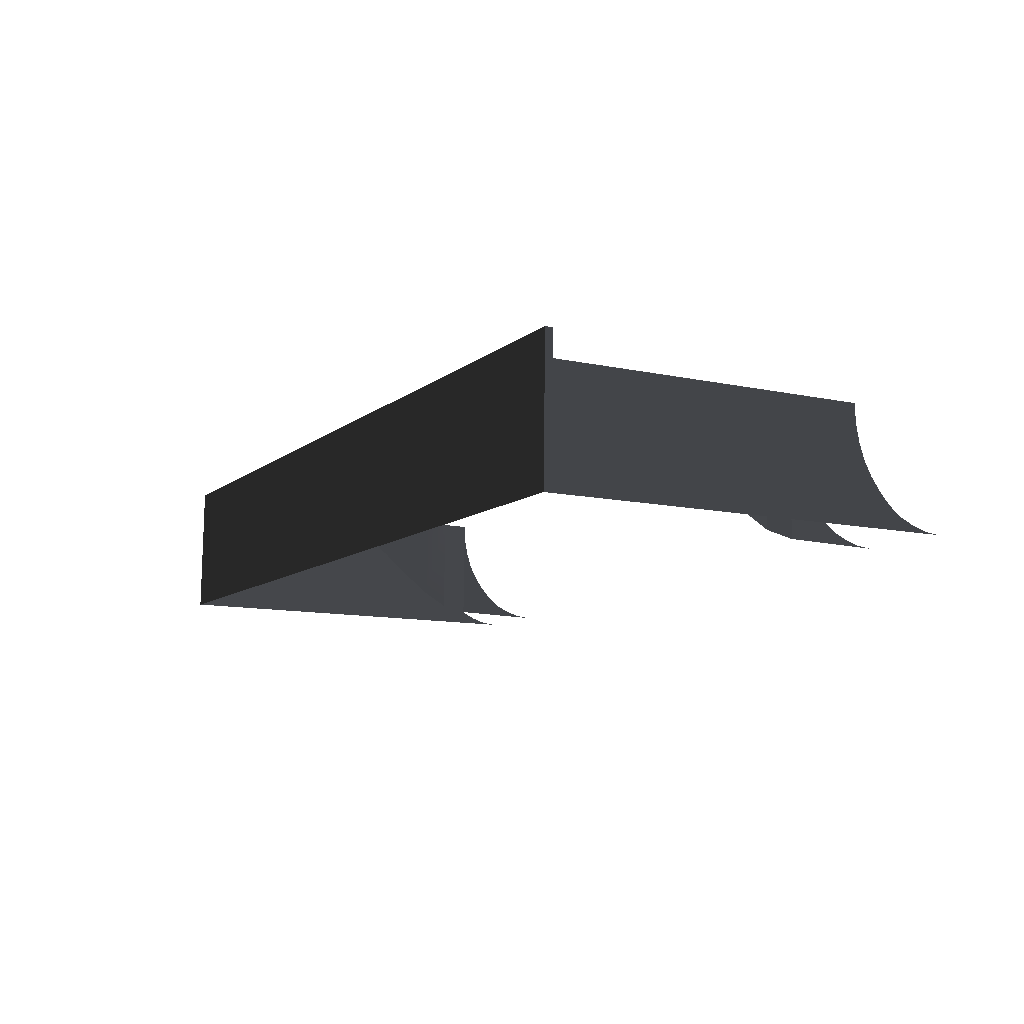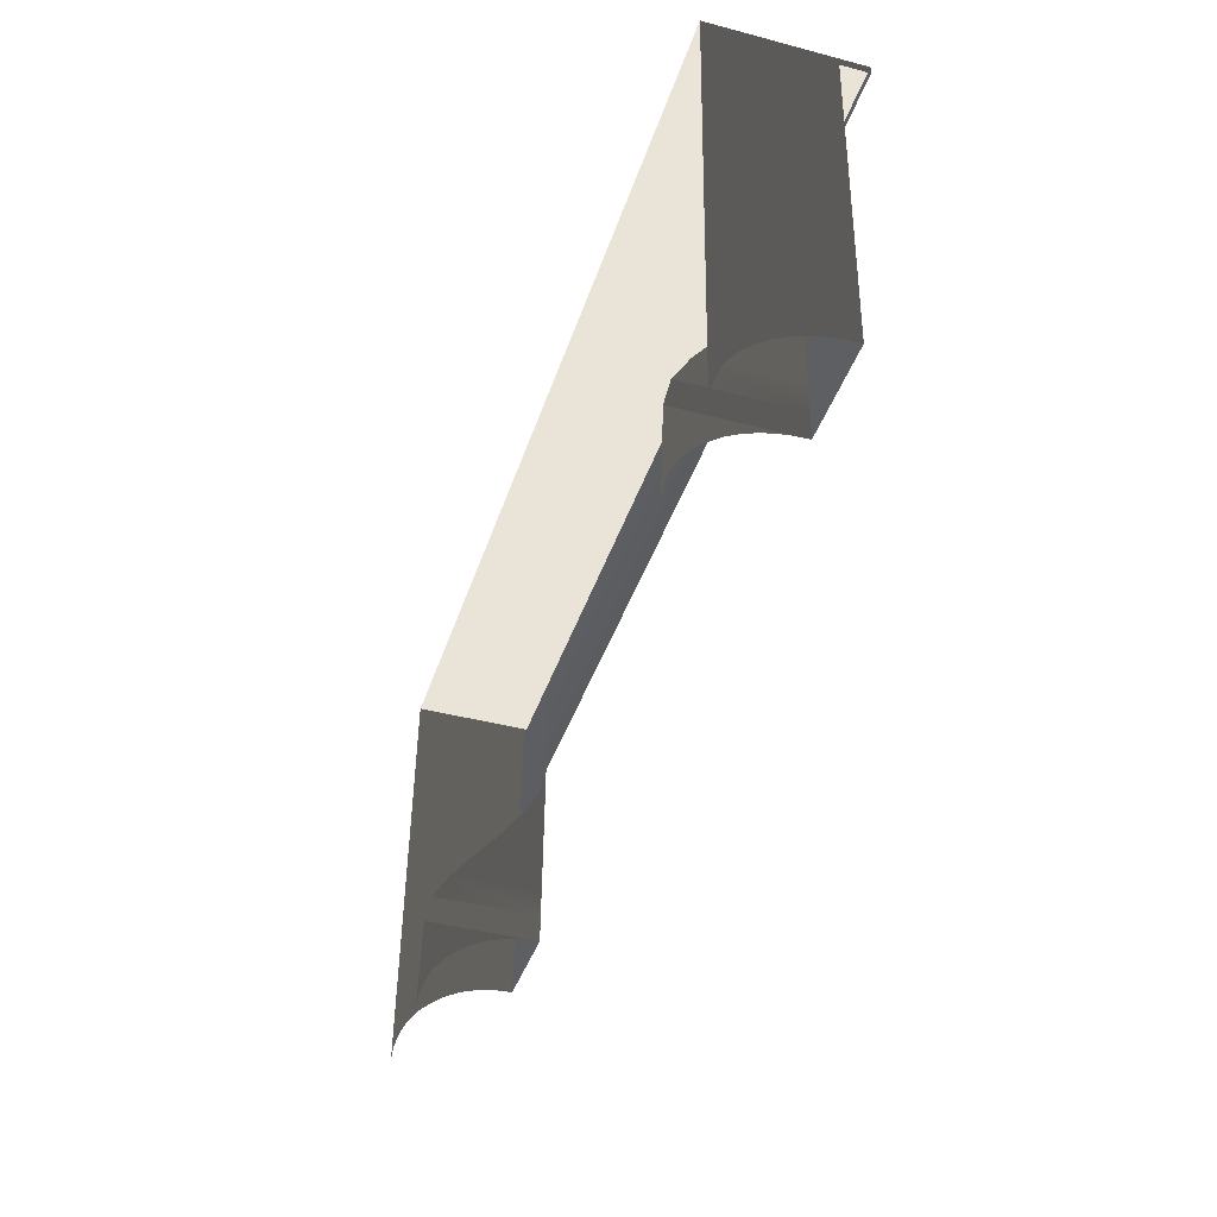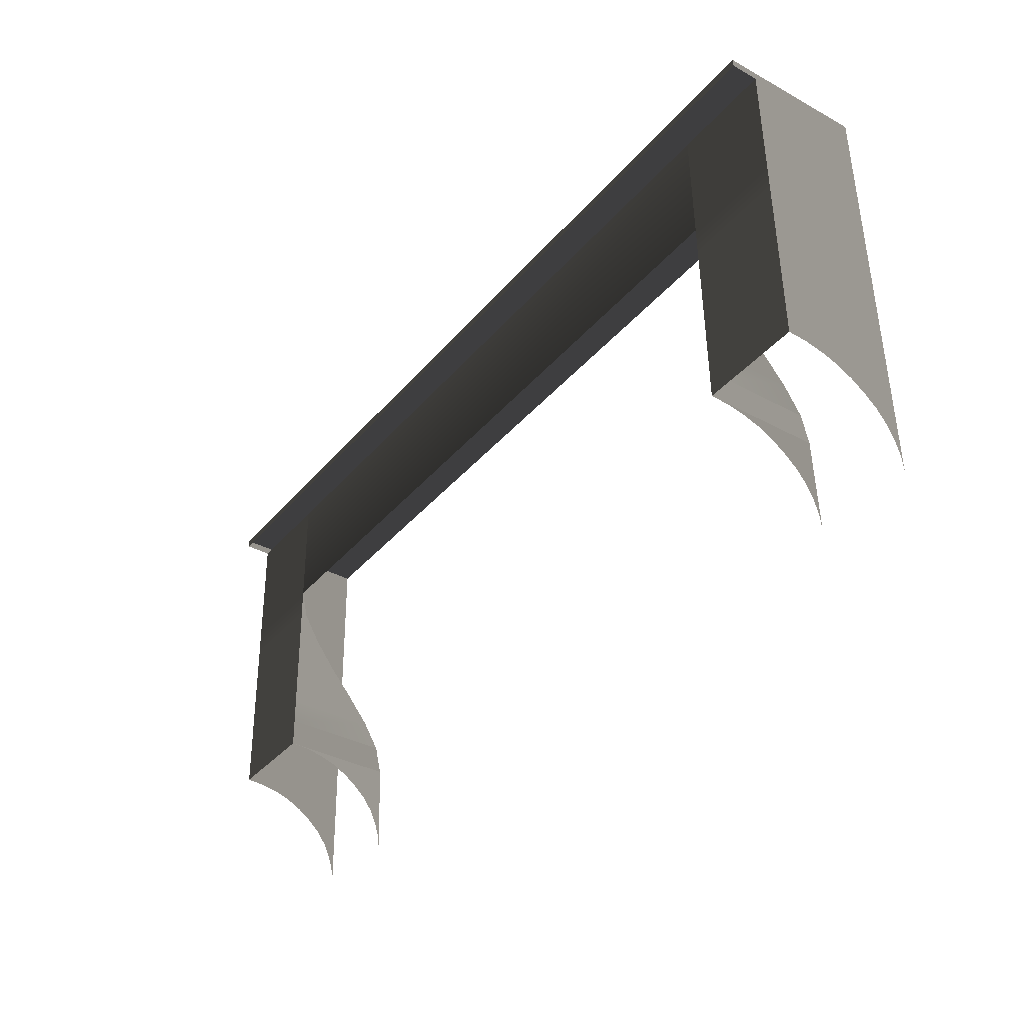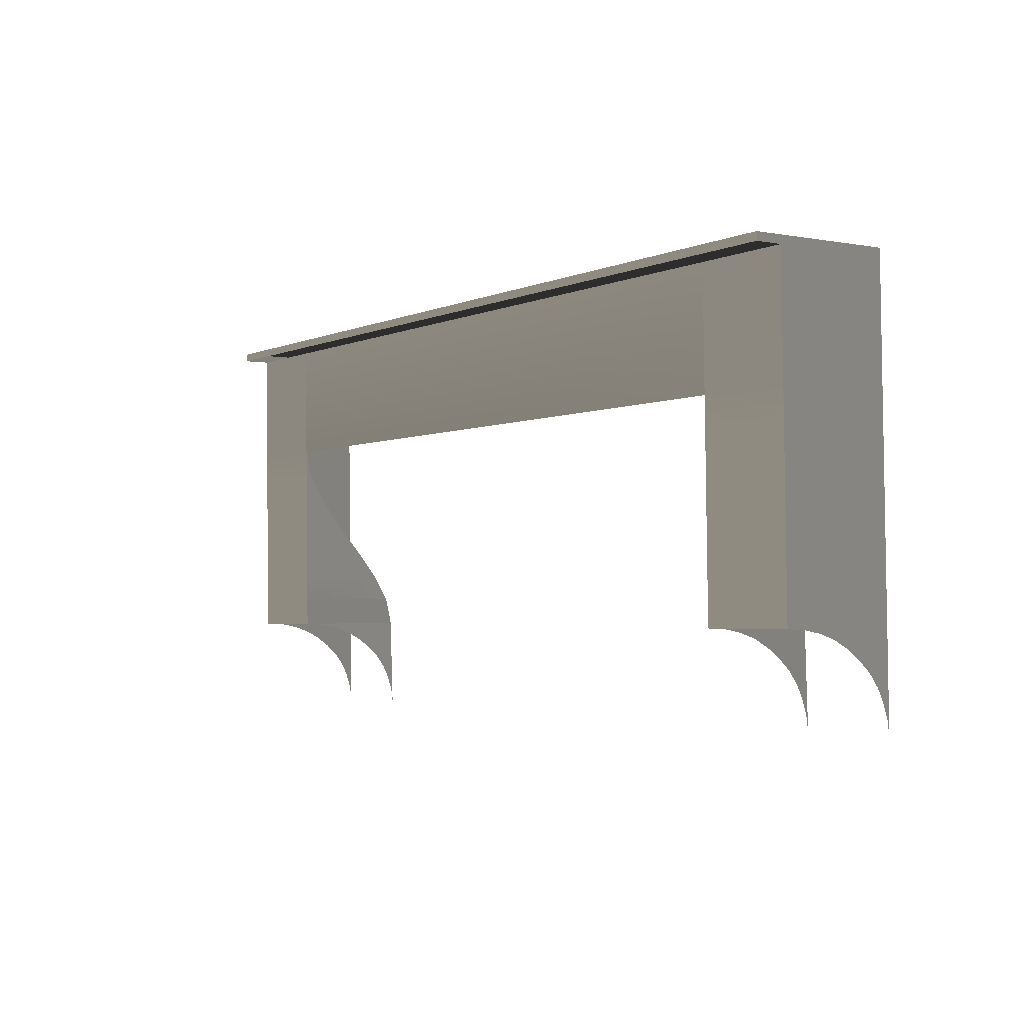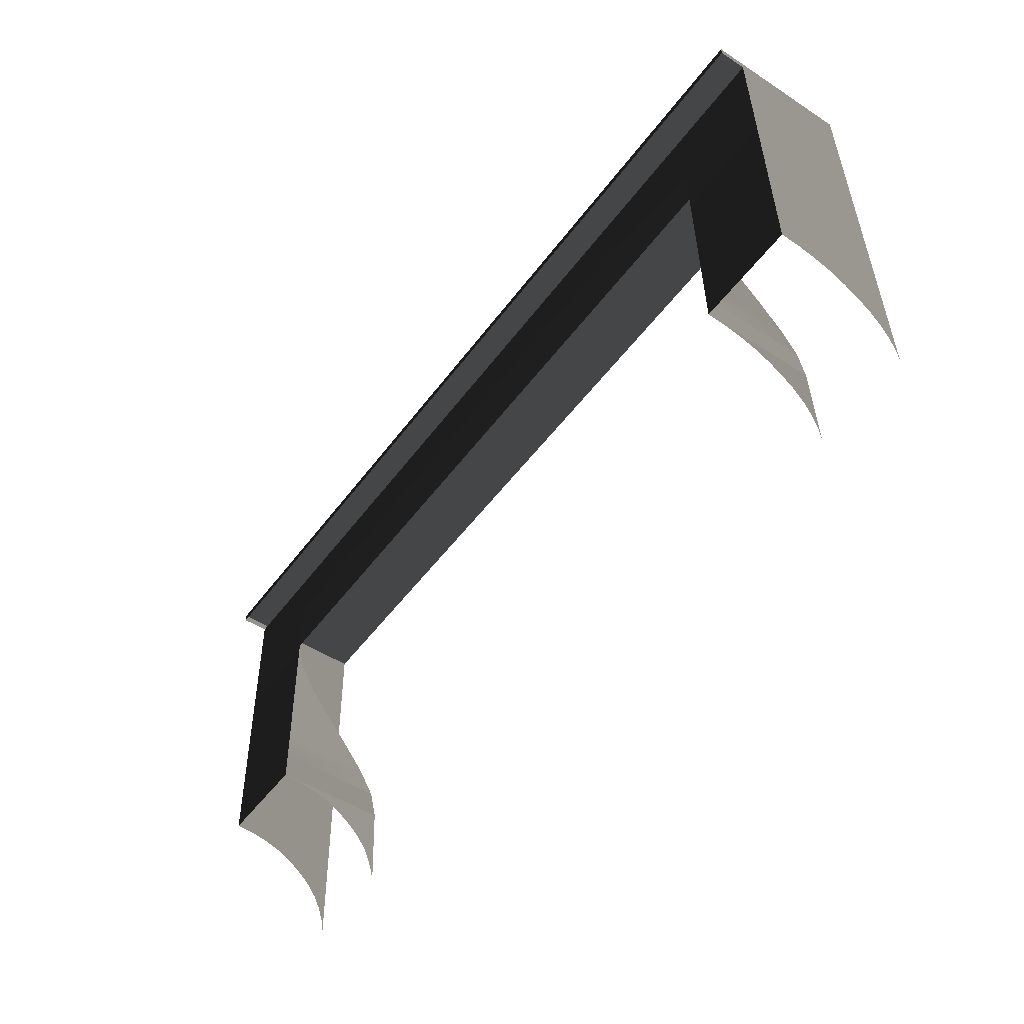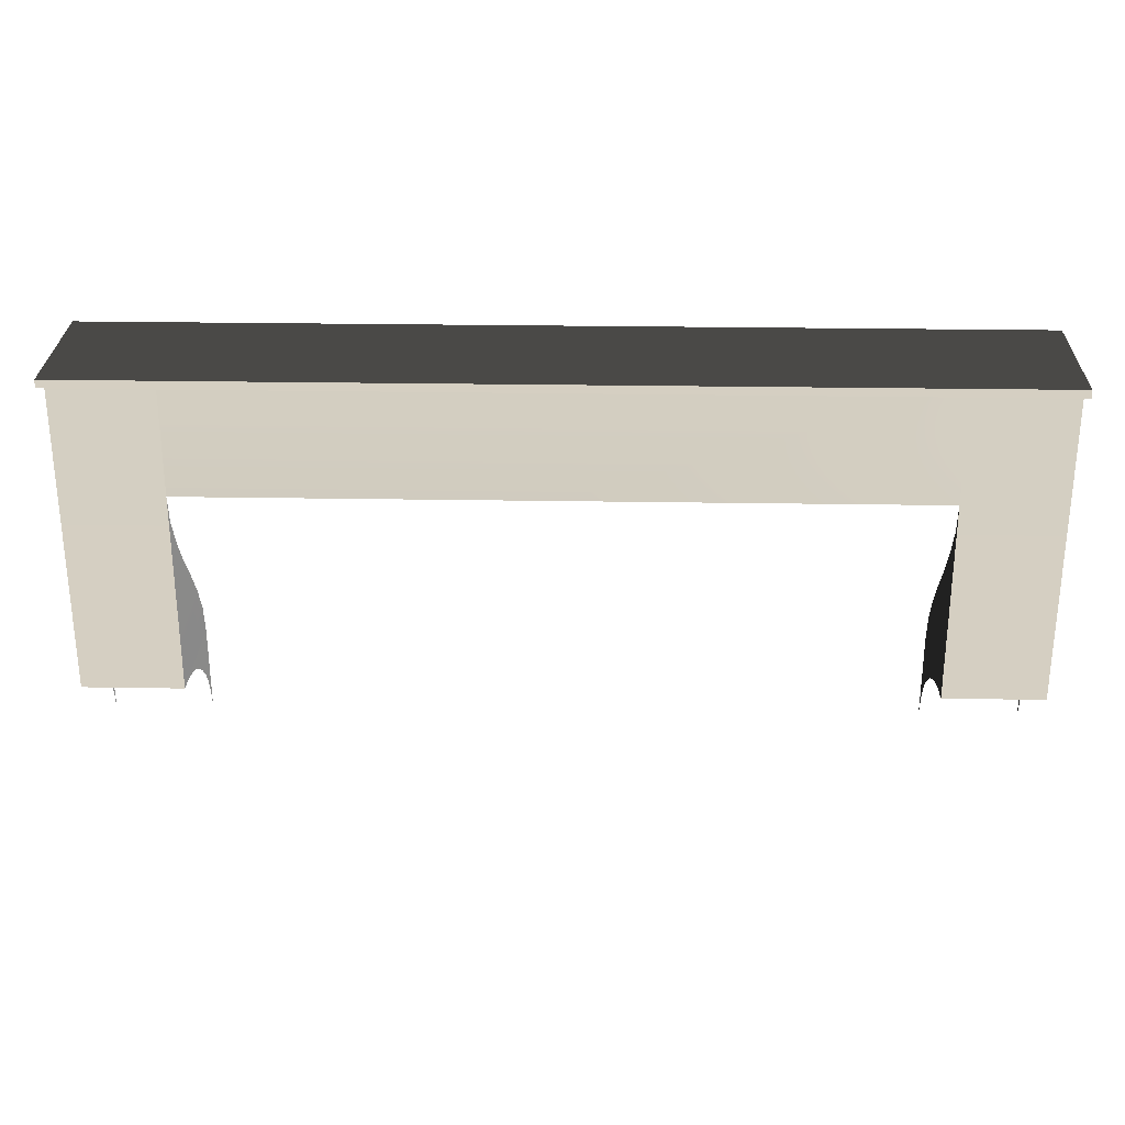
<metadata>
{"format":"obj","ext":"obj","renderer":"f3d","projection":"perspective","resolution":1024,"background":"white","views":[{"elev":-9.6,"azim":-117.7,"up":"+Z"},{"elev":-40.1,"azim":-107.3,"up":"+Y"},{"elev":-37.6,"azim":54.6,"up":"+Y"},{"elev":-3.0,"azim":55.2,"up":"+Y"},{"elev":-51.4,"azim":54.5,"up":"+Y"},{"elev":26.6,"azim":1.5,"up":"+Y"}]}
</metadata>
<code>
v -15.2 -4.861 -3.992
v -15.2 -3.647 -3.976
v -15.2 -3.587 -8.529
v -15.2 -4.797 -8.811
v -15.2 -2.471 -3.961
v -15.2 -2.42 -7.831
v -15.2 -3.587 -8.529
v -15.2 -1.218 -6.866
v -15.2 -1.257 -3.945
v -15.2 -0.01747 -5.826
v -15.2 -0.04268 -3.928
v -15.2 1.223 -4.898
v -15.2 1.209 -3.912
v -15.2 2.465 -4.161
v -15.2 2.462 -3.895
v -15.2 3.714 -3.878
v -17.32 8.646 -3.813
v -15.2 8.646 -3.813
v -15.2 3.714 -3.878
v -17.32 3.714 -3.878
v -17.32 2.462 -3.895
v -15.2 2.462 -3.895
v -17.32 1.209 -3.912
v -15.2 1.209 -3.912
v -17.32 -0.04267 -3.928
v -15.2 -0.04268 -3.928
v -17.32 -1.257 -3.945
v -15.2 -1.257 -3.945
v -17.32 -2.471 -3.961
v -15.2 -2.471 -3.961
v -17.32 -3.647 -3.976
v -15.2 -3.647 -3.976
v -15.2 -4.861 -3.992
v -17.32 -4.861 -3.992
v -19.41 -3.647 -3.976
v -19.41 -4.861 -3.992
v -19.41 -2.471 -3.961
v -19.41 -1.257 -3.945
v -19.41 -0.04267 -3.928
v -19.41 1.209 -3.912
v -19.41 2.462 -3.895
v -19.41 3.714 -3.878
v -19.41 8.646 -3.813
v -19.41 8.646 -3.813
v -19.41 3.714 -3.878
v -19.41 8.711 -8.708
v -19.41 3.779 -8.773
v -19.41 2.462 -3.895
v -19.41 2.527 -8.79
v -19.41 1.274 -8.806
v -19.41 1.209 -3.912
v -19.41 -0.04267 -3.928
v -19.41 0.02236 -8.823
v -19.41 -1.257 -3.945
v -19.41 -1.192 -8.839
v -19.41 -2.471 -3.961
v -19.41 -2.406 -8.855
v -19.41 -3.647 -3.976
v -19.41 -3.582 -8.871
v -19.41 -4.861 -3.992
v -19.41 -4.796 -8.887
v -19.41 -4.889 -4.79
v -19.41 -5.031 -5.551
v -19.41 -5.249 -6.237
v -19.41 -5.582 -6.886
v -19.41 -5.992 -7.461
v -19.41 -6.441 -7.96
v -19.41 -7.004 -8.385
v -19.41 -7.57 -8.658
v -19.41 -8.174 -8.856
v -19.41 -8.818 -8.941
v -15.2 -8.174 -8.856
v -15.2 -4.797 -8.811
v -15.2 -8.818 -8.941
v -15.2 -7.57 -8.658
v -15.2 -7.004 -8.385
v -15.2 -6.441 -7.96
v -15.2 -5.992 -7.461
v -15.2 -5.582 -6.886
v -15.2 -5.249 -6.237
v -15.2 -5.031 -5.551
v -15.2 -4.889 -4.79
v -15.2 -4.797 -8.811
v -15.2 -4.861 -3.992
v -15.2 -4.797 -8.811
v -15.2 -4.889 -4.79
v -15.2 8.973 -2.67
v -0.01898 8.973 -2.67
v -0.01898 8.631 -2.675
v -15.2 8.631 -2.675
v -17.32 8.973 -2.67
v -17.32 8.631 -2.675
v -19.41 8.973 -2.67
v -19.41 8.631 -2.675
v -0.01897 9.053 -8.703
v -0.01898 8.973 -2.67
v -15.2 9.053 -8.703
v -15.2 8.973 -2.67
v -17.32 9.053 -8.703
v -17.32 8.973 -2.67
v -19.41 9.053 -8.703
v -19.41 8.973 -2.67
v 15.2 8.973 -2.67
v 15.2 9.053 -8.703
v 17.32 9.053 -8.703
v 17.32 8.973 -2.67
v 19.41 9.053 -8.703
v 19.41 8.973 -2.67
v -19.41 8.973 -2.67
v -19.41 8.631 -2.675
v -19.41 9.053 -8.703
v -15.2 3.714 -3.878
v -0.01898 3.714 -3.878
v -0.01898 8.646 -3.813
v 15.2 -4.861 -3.992
v 15.2 -4.797 -8.811
v 15.2 -3.587 -8.529
v 15.2 -3.647 -3.976
v 15.2 -3.587 -8.529
v 15.2 -2.42 -7.831
v 15.2 -2.471 -3.961
v 15.2 -1.218 -6.866
v 15.2 -1.257 -3.945
v 15.2 -0.01747 -5.826
v 15.2 -0.04268 -3.928
v 15.2 1.223 -4.898
v 15.2 1.209 -3.912
v 15.2 2.465 -4.161
v 15.2 2.462 -3.895
v 15.2 3.714 -3.878
v 17.32 8.646 -3.813
v 17.32 3.714 -3.878
v 15.2 3.714 -3.878
v 15.2 8.646 -3.813
v 17.32 2.462 -3.895
v 15.2 2.462 -3.895
v 17.32 1.209 -3.912
v 15.2 1.209 -3.912
v 17.32 -0.04267 -3.928
v 15.2 -0.04268 -3.928
v 17.32 -1.257 -3.945
v 15.2 -1.257 -3.945
v 17.32 -2.471 -3.961
v 15.2 -2.471 -3.961
v 17.32 -3.647 -3.976
v 15.2 -3.647 -3.976
v 15.2 -4.861 -3.992
v 17.32 -4.861 -3.992
v 19.41 -3.647 -3.976
v 19.41 -4.861 -3.992
v 19.41 -2.471 -3.961
v 19.41 -1.257 -3.945
v 19.41 -0.04268 -3.928
v 19.41 1.209 -3.912
v 19.41 2.462 -3.895
v 19.41 3.714 -3.878
v 19.41 8.646 -3.813
v 19.41 8.646 -3.813
v 19.41 8.711 -8.708
v 19.41 3.714 -3.878
v 19.41 3.779 -8.773
v 19.41 2.462 -3.895
v 19.41 2.527 -8.79
v 19.41 1.274 -8.806
v 19.41 1.209 -3.912
v 19.41 -0.04268 -3.928
v 19.41 0.02236 -8.823
v 19.41 -1.257 -3.945
v 19.41 -1.192 -8.839
v 19.41 -2.471 -3.961
v 19.41 -2.406 -8.855
v 19.41 -3.647 -3.976
v 19.41 -3.582 -8.871
v 19.41 -4.861 -3.992
v 19.41 -4.796 -8.887
v 19.41 -4.889 -4.79
v 19.41 -5.031 -5.551
v 19.41 -5.249 -6.237
v 19.41 -5.582 -6.886
v 19.41 -5.992 -7.461
v 19.41 -6.441 -7.96
v 19.41 -7.004 -8.385
v 19.41 -7.57 -8.658
v 19.41 -8.174 -8.856
v 19.41 -8.818 -8.941
v 15.2 -8.174 -8.856
v 15.2 -8.818 -8.941
v 15.2 -4.797 -8.811
v 15.2 -7.57 -8.658
v 15.2 -7.004 -8.385
v 15.2 -6.441 -7.96
v 15.2 -5.992 -7.461
v 15.2 -5.582 -6.886
v 15.2 -5.249 -6.237
v 15.2 -5.031 -5.551
v 15.2 -4.889 -4.79
v 15.2 -4.797 -8.811
v 15.2 -4.861 -3.992
v 15.2 -4.889 -4.79
v 15.2 -4.797 -8.811
v 15.2 8.973 -2.67
v -0.01898 8.631 -2.675
v -0.01898 8.973 -2.67
v 15.2 8.631 -2.675
v 17.32 8.973 -2.67
v 17.32 8.631 -2.675
v 19.41 8.973 -2.67
v 19.41 8.631 -2.675
v 19.41 8.973 -2.67
v 19.41 9.053 -8.703
v 19.41 8.631 -2.675
v -0.01898 3.714 -3.878
v -0.01898 8.646 -3.813
v 15.2 3.714 -3.878
g RampBase_1814_96
f 1 3 2
f 3 1 4
f 2 6 5
f 6 2 7
f 8 5 6
f 5 8 9
f 10 9 8
f 9 10 11
f 12 11 10
f 11 12 13
f 14 13 12
f 13 14 15
f 14 16 15
f 17 19 18
f 19 17 20
f 20 21 19
f 19 21 22
f 21 23 22
f 22 23 24
f 23 25 24
f 24 25 26
f 25 27 26
f 26 27 28
f 28 27 29
f 28 29 30
f 30 29 31
f 30 31 32
f 31 33 32
f 33 31 34
f 31 35 34
f 36 34 35
f 35 31 37
f 29 37 31
f 37 29 38
f 27 38 29
f 25 39 27
f 39 38 27
f 40 39 25
f 23 40 25
f 21 40 23
f 40 21 41
f 20 41 21
f 41 20 42
f 43 42 20
f 20 17 43
f 44 46 45
f 45 46 47
f 45 47 48
f 48 47 49
f 50 48 49
f 48 50 51
f 51 50 52
f 52 50 53
f 52 53 54
f 54 53 55
f 55 56 54
f 56 55 57
f 56 57 58
f 58 57 59
f 59 60 58
f 60 59 61
f 62 60 61
f 63 62 61
f 64 63 61
f 65 64 61
f 66 65 61
f 67 66 61
f 68 67 61
f 69 68 61
f 70 69 61
f 71 70 61
f 72 74 73
f 75 72 73
f 76 75 73
f 77 76 73
f 78 77 73
f 79 78 73
f 80 79 73
f 81 80 73
f 82 81 83
f 84 86 85
f 87 89 88
f 89 87 90
f 91 90 87
f 90 91 92
f 93 92 91
f 92 93 94
f 95 97 96
f 98 96 97
f 98 97 99
f 99 100 98
f 100 99 101
f 101 102 100
f 103 95 96
f 95 103 104
f 103 105 104
f 106 105 103
f 106 107 105
f 108 107 106
f 109 46 110
f 46 109 111
f 112 113 18
f 114 18 113
f 115 117 116
f 117 115 118
f 118 120 119
f 120 118 121
f 121 122 120
f 122 121 123
f 123 124 122
f 124 123 125
f 125 126 124
f 126 125 127
f 127 128 126
f 128 127 129
f 128 129 130
f 131 133 132
f 133 131 134
f 133 135 132
f 135 133 136
f 136 137 135
f 137 136 138
f 138 139 137
f 139 138 140
f 140 141 139
f 141 140 142
f 142 143 141
f 143 142 144
f 144 145 143
f 145 144 146
f 147 145 146
f 145 147 148
f 149 145 148
f 149 148 150
f 151 143 145
f 151 145 149
f 152 141 143
f 152 143 151
f 153 139 141
f 153 141 152
f 154 139 153
f 154 137 139
f 154 135 137
f 135 154 155
f 155 132 135
f 132 155 156
f 157 132 156
f 131 132 157
f 158 160 159
f 160 161 159
f 161 160 162
f 162 163 161
f 162 164 163
f 164 162 165
f 164 165 166
f 166 167 164
f 167 166 168
f 168 169 167
f 169 168 170
f 170 171 169
f 171 170 172
f 172 173 171
f 173 172 174
f 174 175 173
f 176 175 174
f 177 175 176
f 178 175 177
f 179 175 178
f 180 175 179
f 181 175 180
f 182 175 181
f 183 175 182
f 184 175 183
f 185 175 184
f 186 188 187
f 189 188 186
f 190 188 189
f 191 188 190
f 192 188 191
f 193 188 192
f 194 188 193
f 195 188 194
f 196 197 195
f 198 200 199
f 201 203 202
f 201 202 204
f 204 205 201
f 205 204 206
f 207 205 206
f 207 206 208
f 209 159 210
f 159 209 211
f 134 213 212
f 134 212 214

</code>
